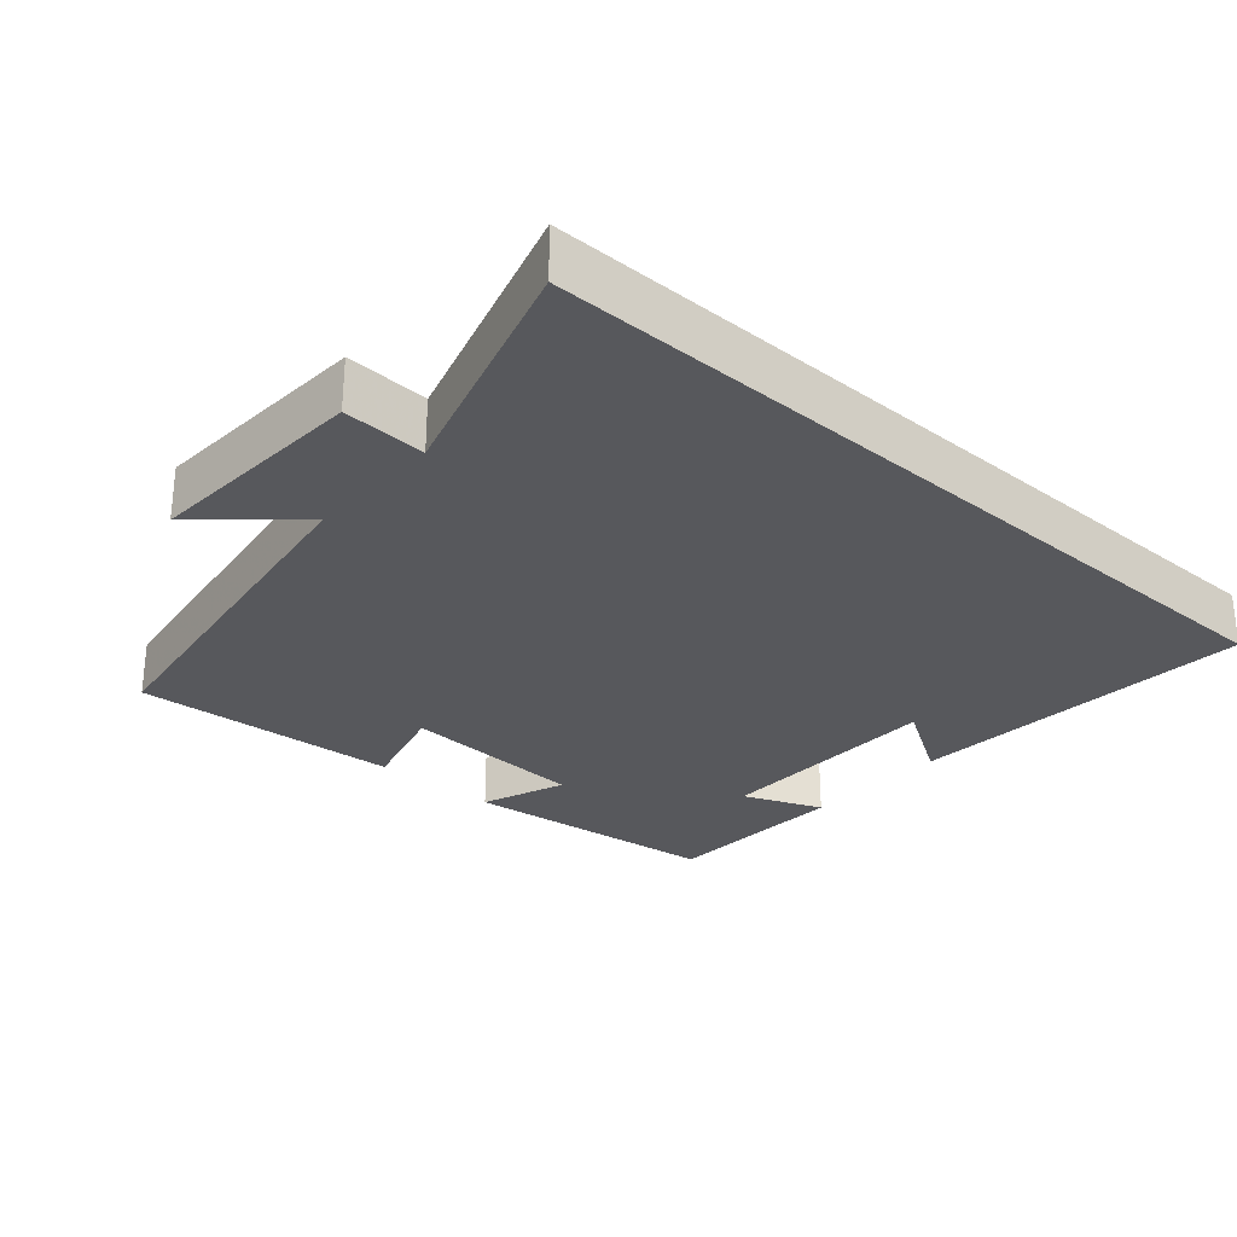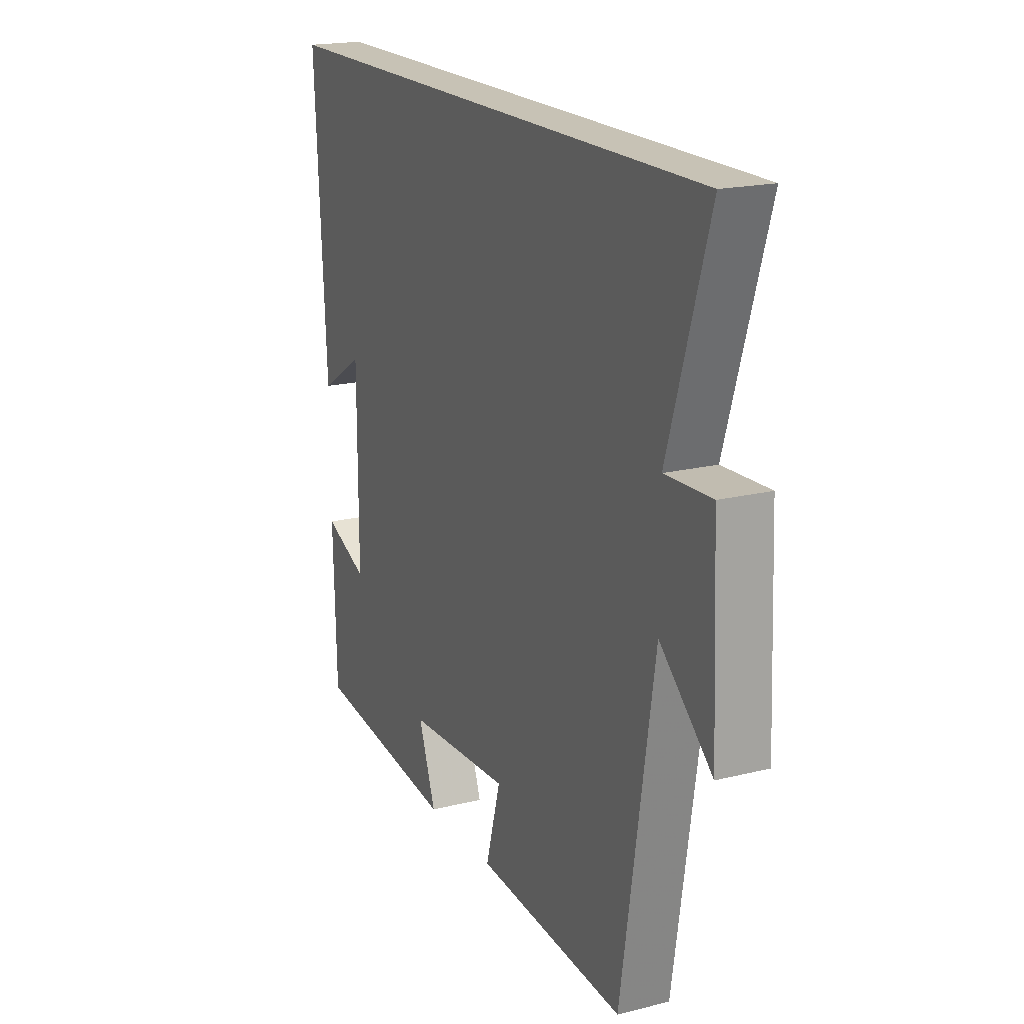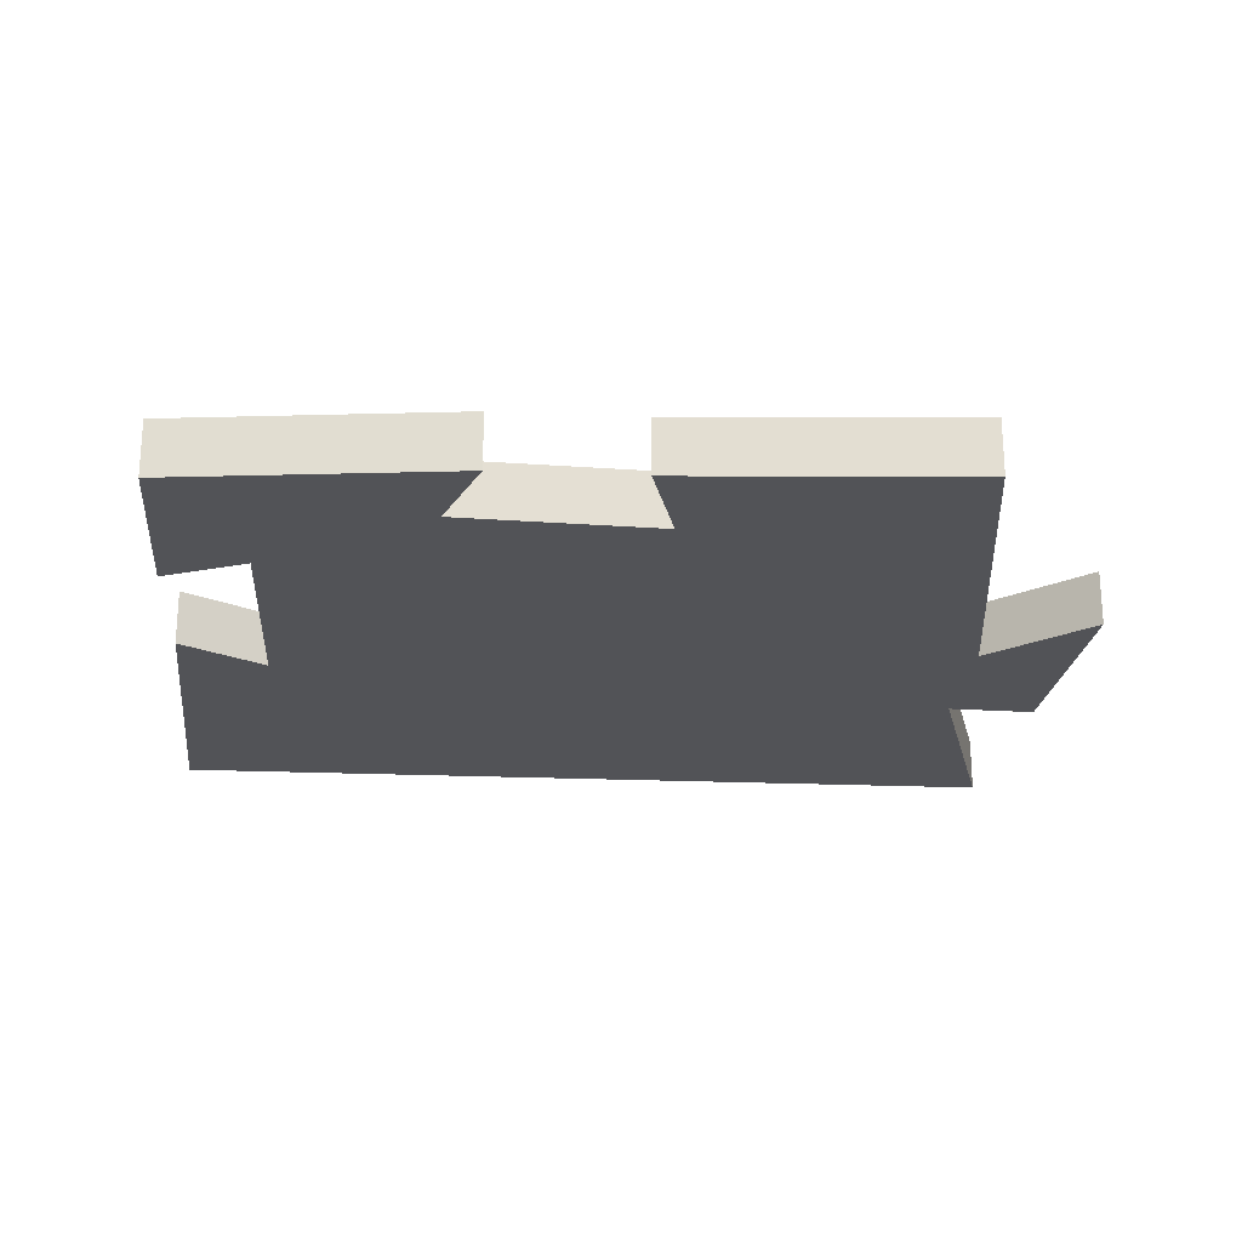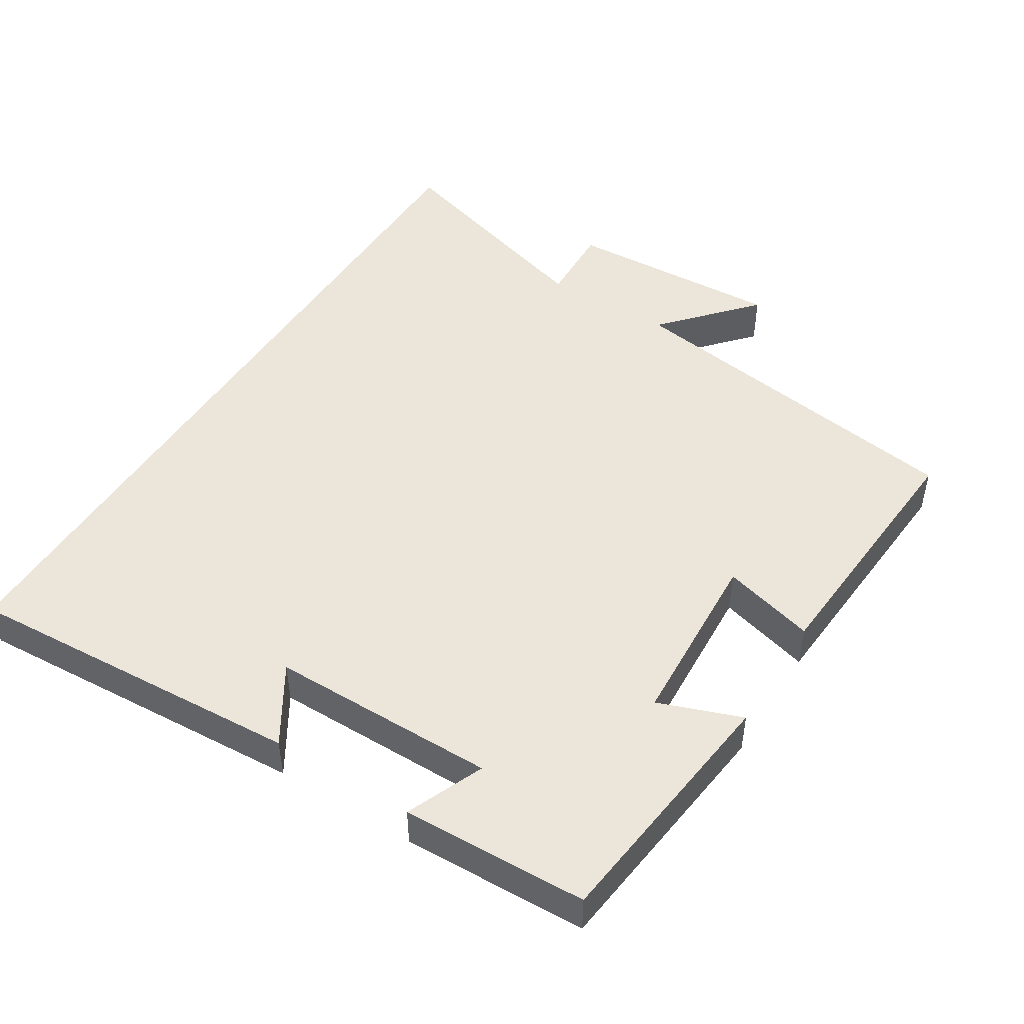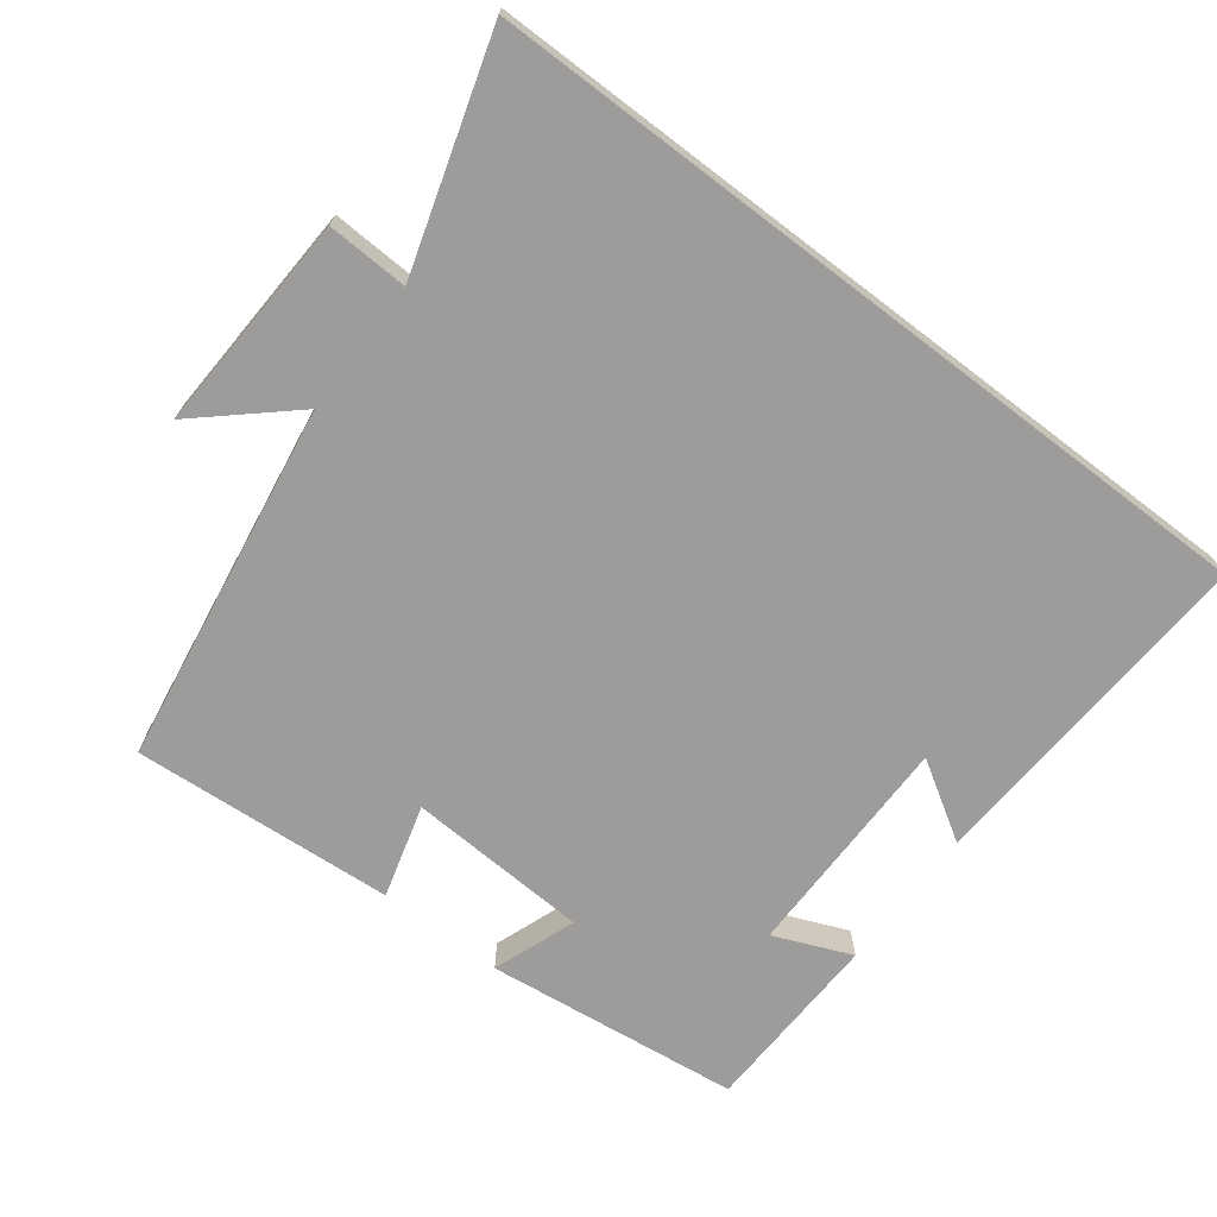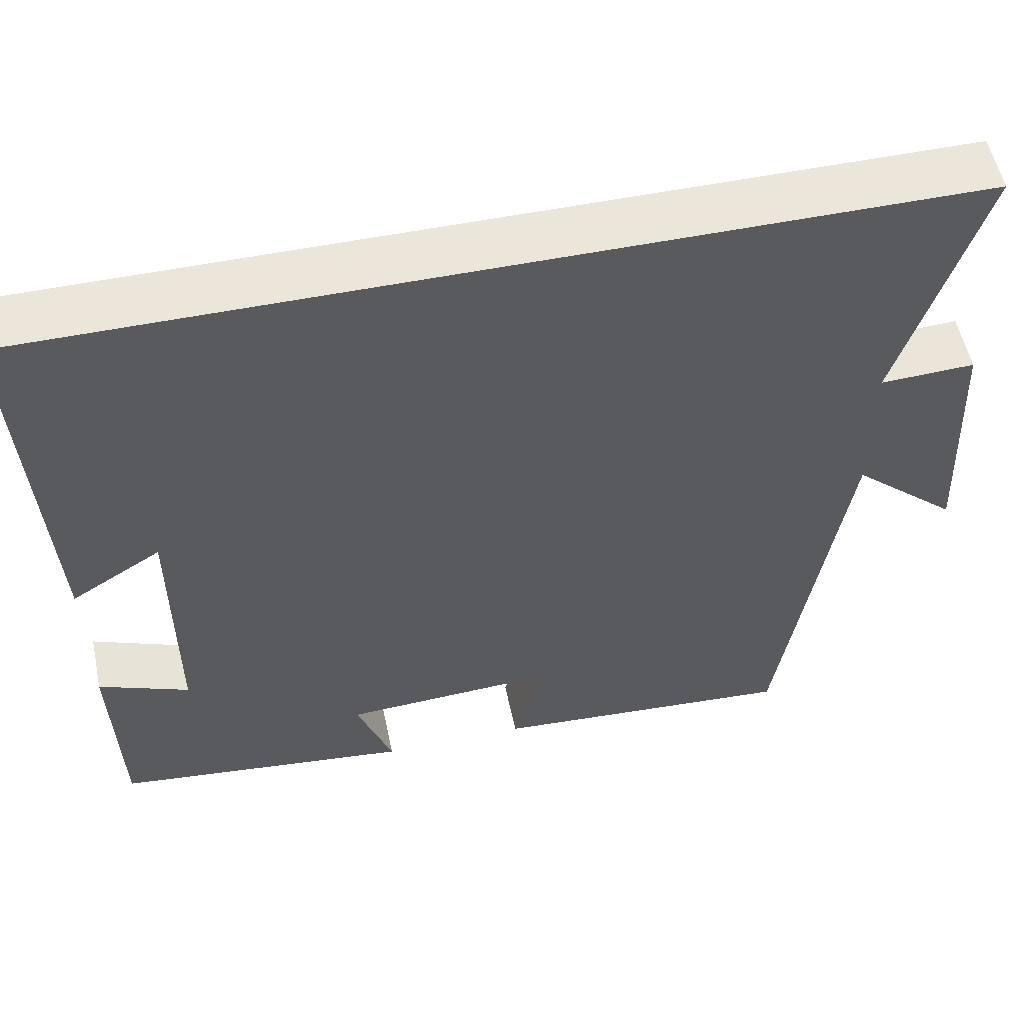
<metadata>
{"format":"obj","ext":"obj","renderer":"f3d","projection":"perspective","resolution":1024,"background":"white","views":[{"elev":-28.5,"azim":-41.8,"up":"+Y"},{"elev":19.0,"azim":-115.2,"up":"+Z"},{"elev":-22.4,"azim":175.9,"up":"+Y"},{"elev":47.6,"azim":121.9,"up":"+Y"},{"elev":-70.0,"azim":-37.3,"up":"+Y"},{"elev":55.0,"azim":168.1,"up":"+Z"}]}
</metadata>
<code>
v 0.528 0.07 0.5
v 0.5 0.07 0.014
v 0.39 0.07 0.082
v 0.39 0.07 -0.24
v 0.5 0.07 -0.194
v 0.492 0.07 -0.457
v 0.13 0.07 -0.5
v 0.173 0.07 -0.382
v -0.085 0.07 -0.368
v -0.048 0.07 -0.5
v -0.42 0.07 -0.526
v -0.5 0.07 -0.014
v -0.629 0.07 -0.129
v -0.615 0.07 0.181
v -0.5 0.07 0.176
v -0.6 0.07 0.5
v 0.528 0 0.5
v 0.5 0 0.014
v 0.39 0 0.082
v 0.39 0 -0.24
v 0.5 0 -0.194
v 0.492 0 -0.457
v 0.13 0 -0.5
v 0.173 0 -0.382
v -0.085 0 -0.368
v -0.048 0 -0.5
v -0.42 0 -0.526
v -0.5 0 -0.014
v -0.629 0 -0.129
v -0.615 0 0.181
v -0.5 0 0.176
v -0.6 0 0.5
f 15 16 1
f 12 13 14 15
f 11 12 15
f 10 11 15
f 9 10 15
f 8 9 15 1
f 6 7 8
f 5 6 8
f 4 5 8
f 3 4 8
f 3 8 1
f 1 2 3
f 17 32 31
f 31 30 29 28
f 31 28 27
f 31 27 26
f 31 26 25
f 17 31 25 24
f 24 23 22
f 24 22 21
f 24 21 20
f 24 20 19
f 17 24 19
f 19 18 17
f 1 17 18 2
f 2 18 19 3
f 3 19 20 4
f 4 20 21 5
f 5 21 22 6
f 6 22 23 7
f 7 23 24 8
f 8 24 25 9
f 9 25 26 10
f 10 26 27 11
f 11 27 28 12
f 12 28 29 13
f 13 29 30 14
f 14 30 31 15
f 15 31 32 16
f 16 32 17 1

</code>
